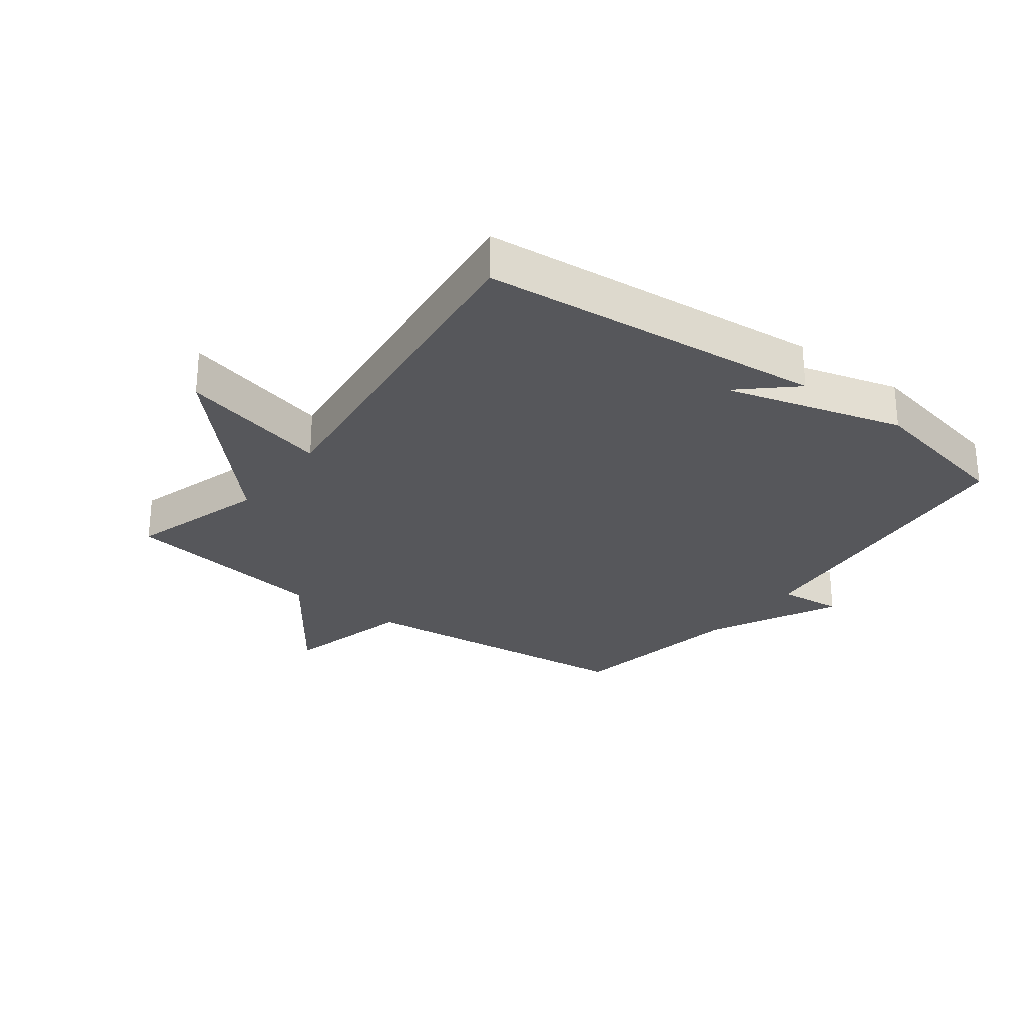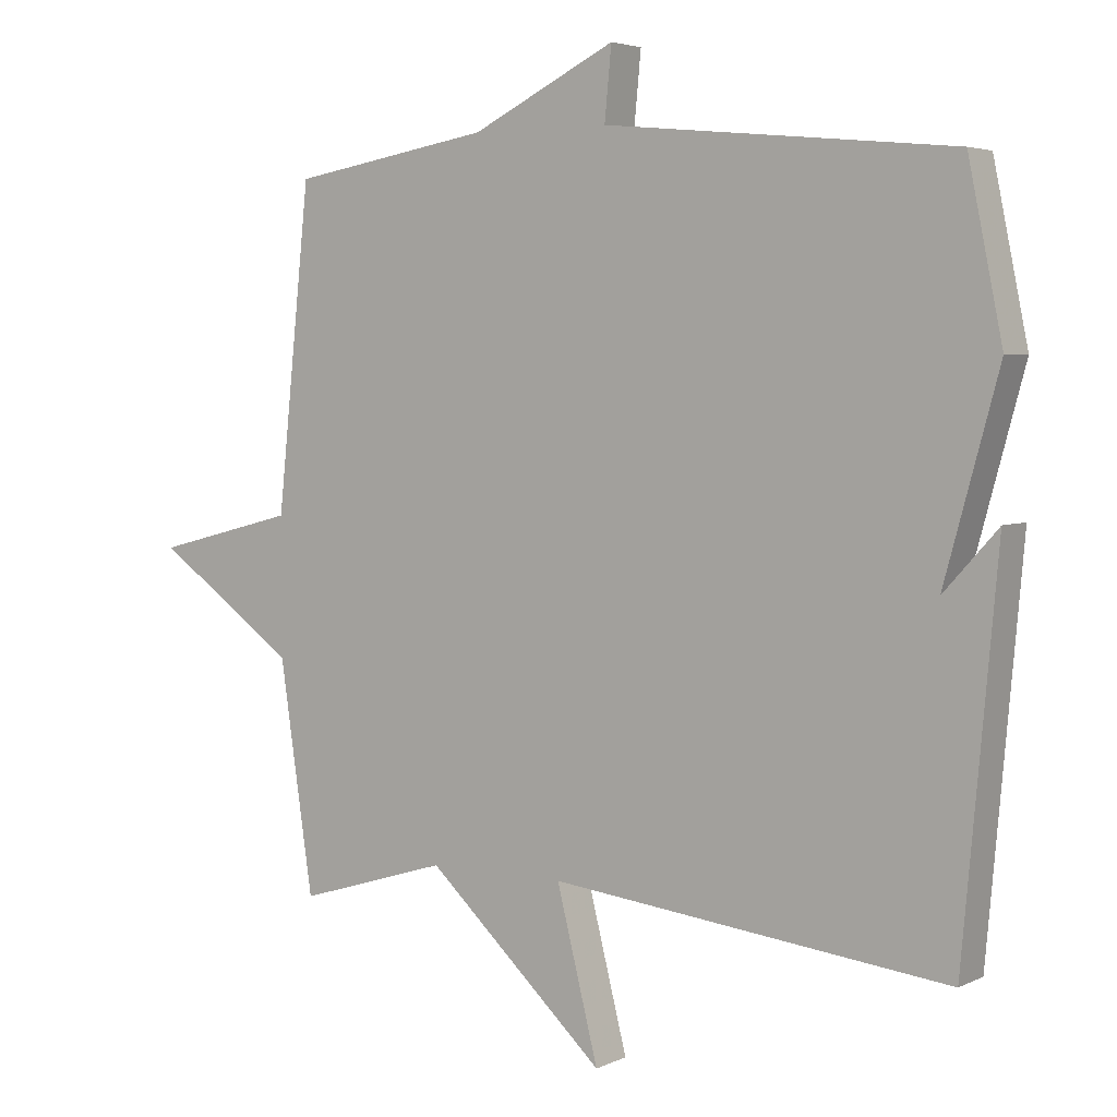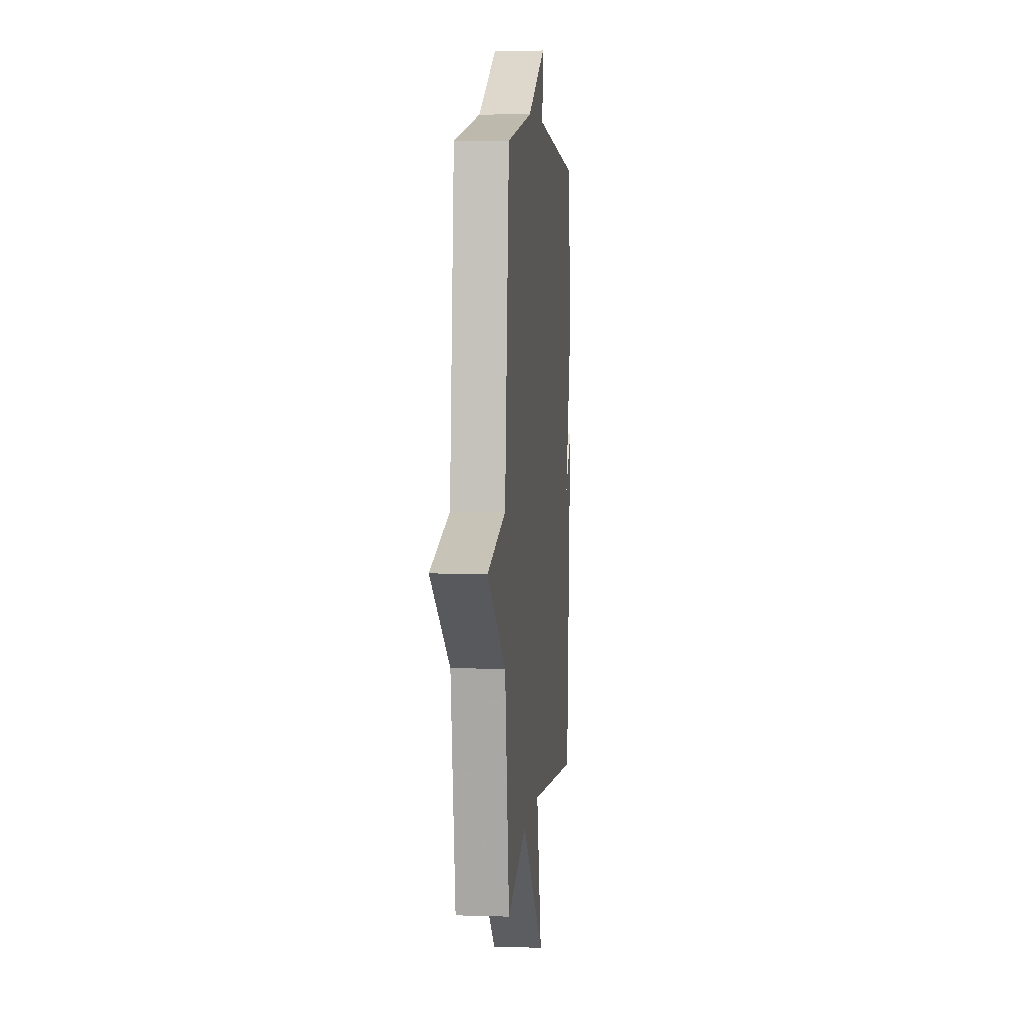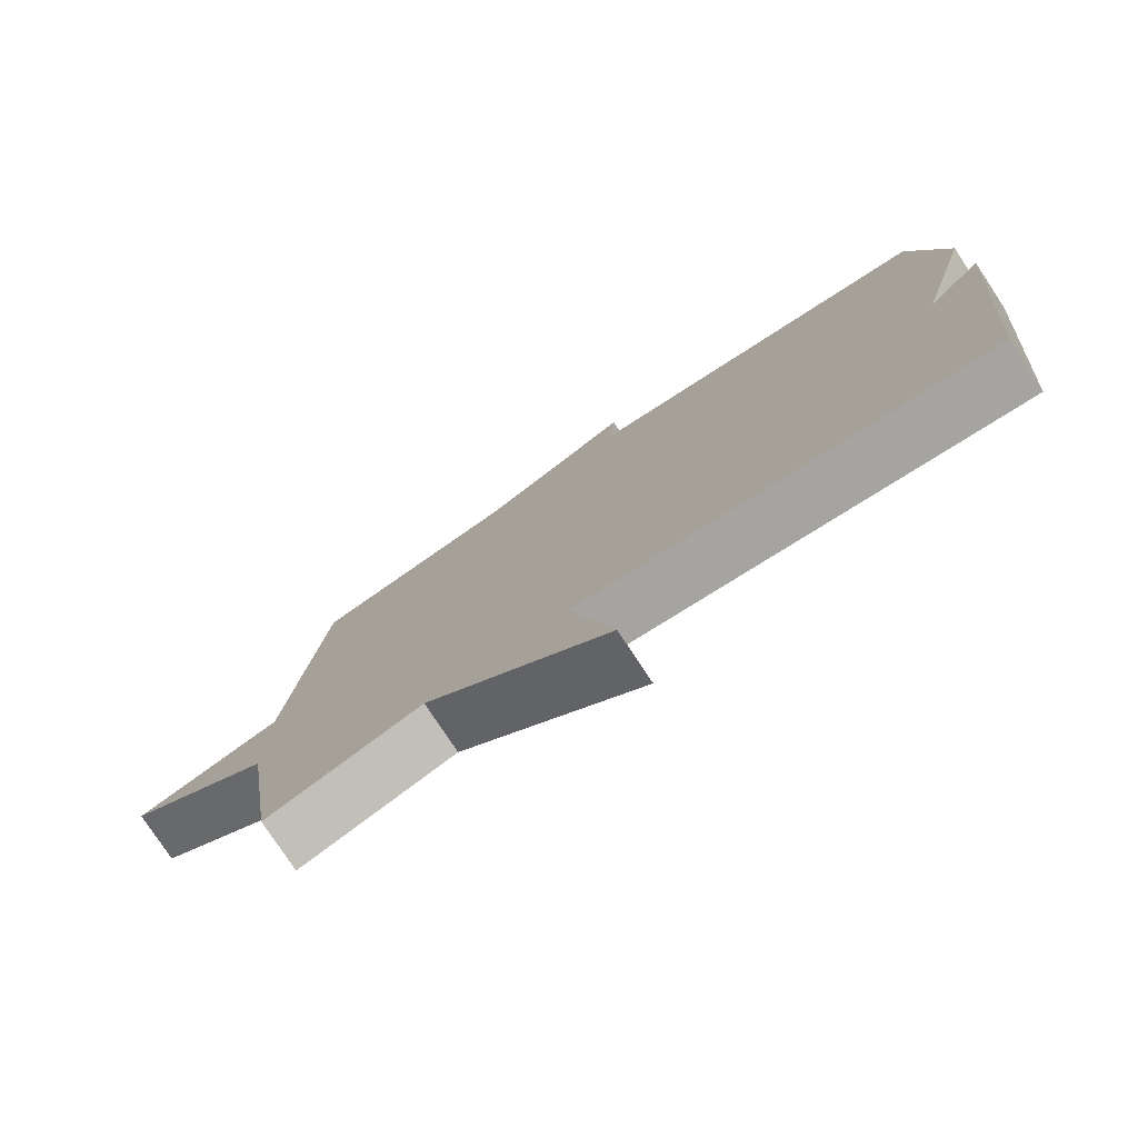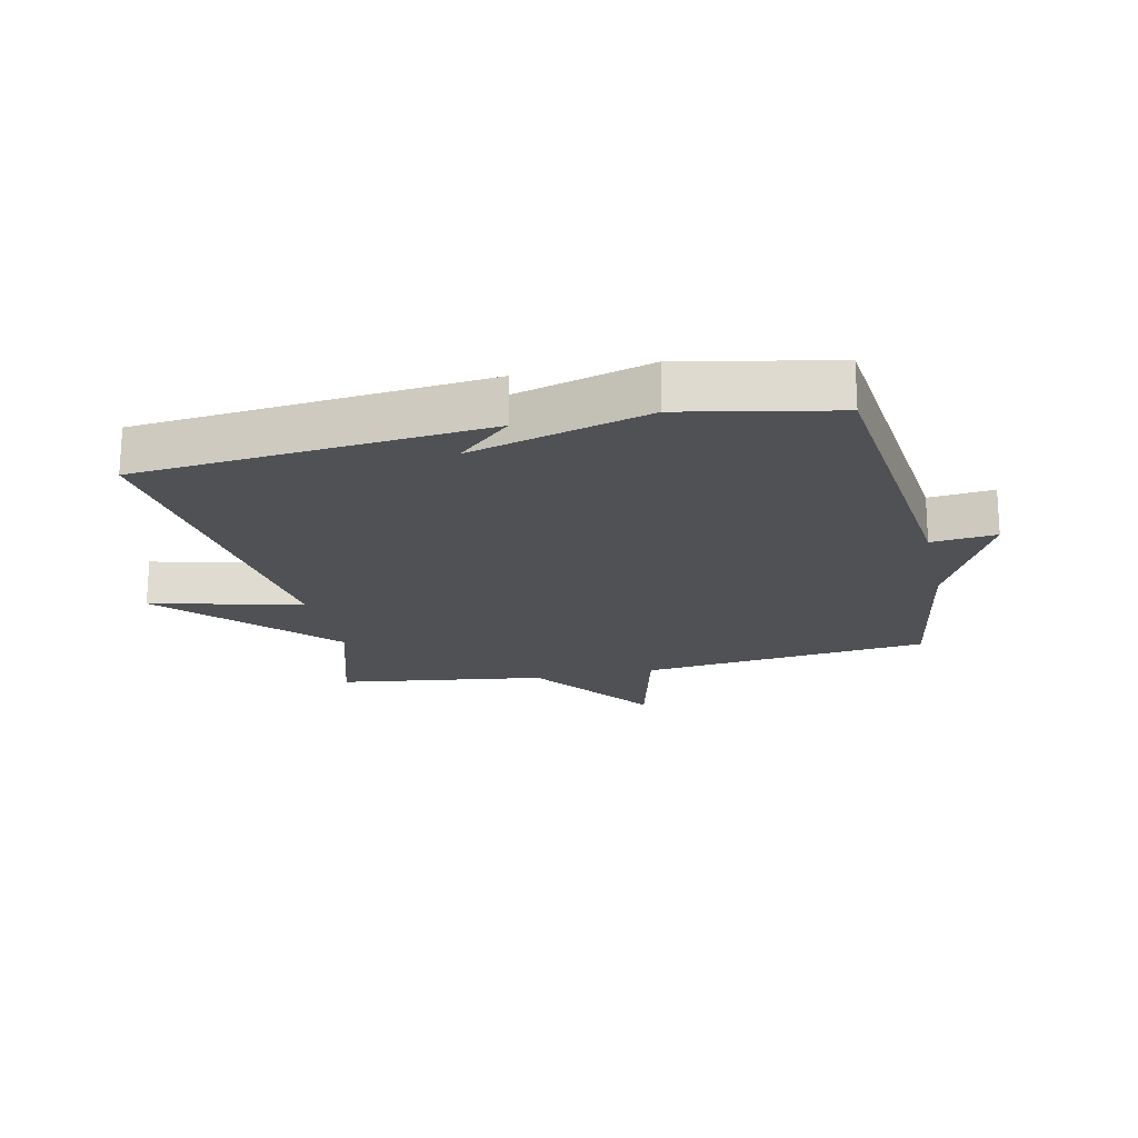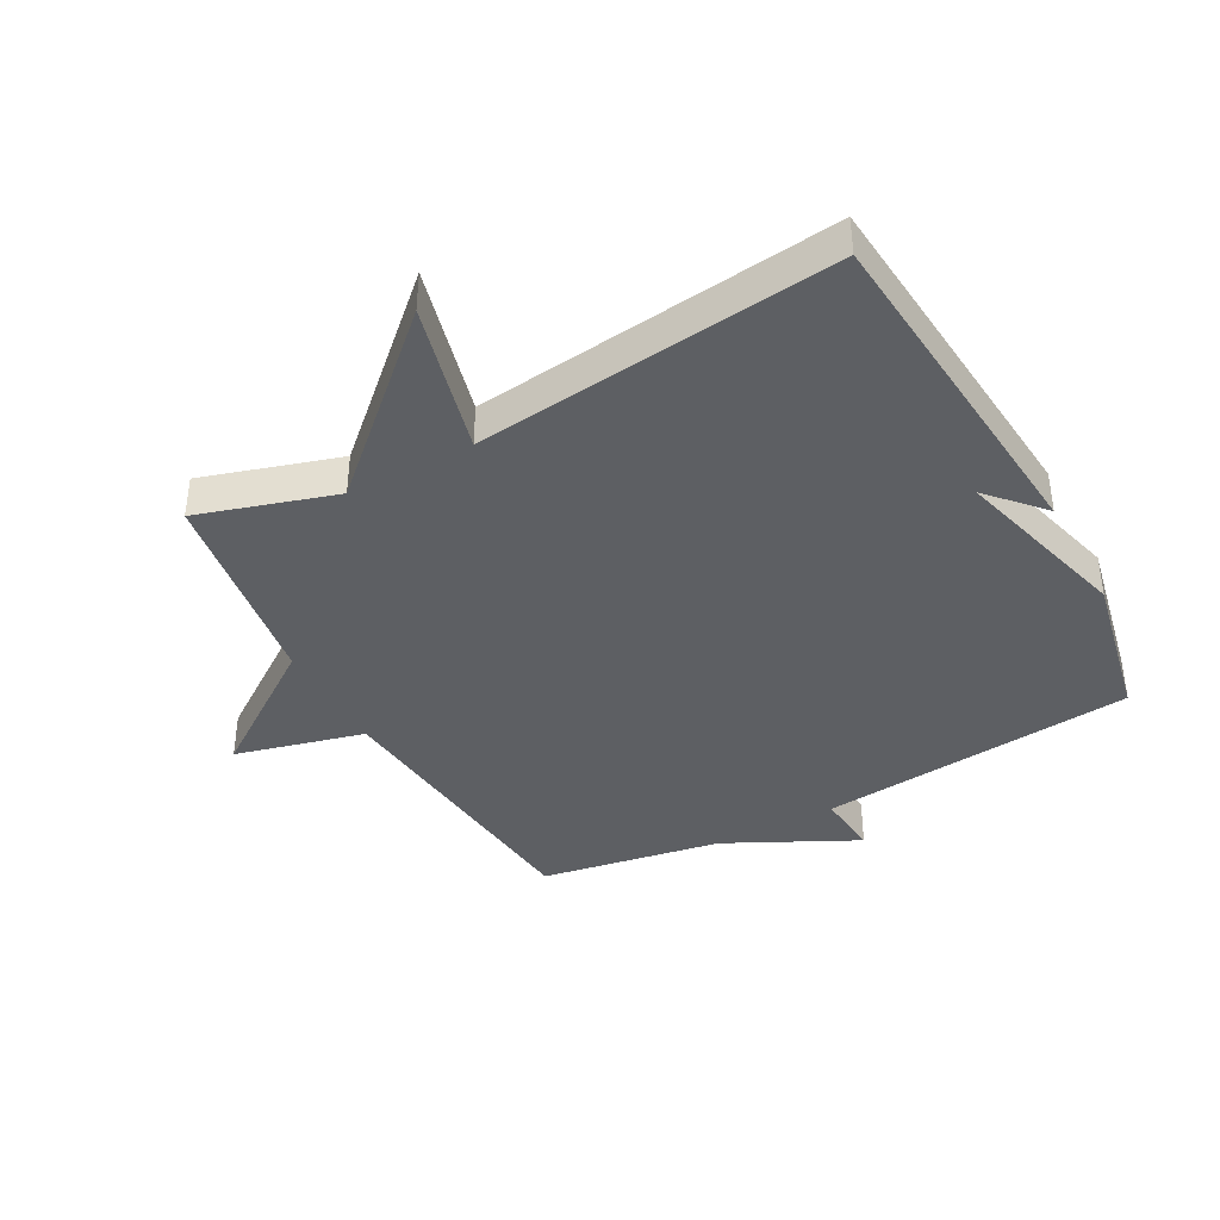
<metadata>
{"format":"obj","ext":"obj","renderer":"f3d","projection":"perspective","resolution":1024,"background":"white","views":[{"elev":-27.4,"azim":-126.8,"up":"+Y"},{"elev":4.1,"azim":-145.8,"up":"+Z"},{"elev":5.7,"azim":95.6,"up":"+Z"},{"elev":-78.0,"azim":-146.5,"up":"+Z"},{"elev":-19.5,"azim":-77.3,"up":"+Y"},{"elev":-40.0,"azim":-151.6,"up":"+Y"}]}
</metadata>
<code>
v -0.5 0.07 -0.5
v -0.55 0.07 0.057
v -0.471 0.07 -0.03
v -0.55 0.07 0.257
v -0.5 0.07 0.5
v 0.008 0.07 0.55
v -0.002 0.07 0.654
v 0.208 0.07 0.55
v 0.5 0.07 0.5
v 0.549 0.07 0.034
v 0.756 0.07 -0.019
v 0.549 0.07 -0.166
v 0.5 0.07 -0.5
v 0.28 0.07 -0.433
v 0.019 0.07 -0.675
v 0.08 0.07 -0.433
v -0.5 0 -0.5
v -0.55 0 0.057
v -0.471 0 -0.03
v -0.55 0 0.257
v -0.5 0 0.5
v 0.008 0 0.55
v -0.002 0 0.654
v 0.208 0 0.55
v 0.5 0 0.5
v 0.549 0 0.034
v 0.756 0 -0.019
v 0.549 0 -0.166
v 0.5 0 -0.5
v 0.28 0 -0.433
v 0.019 0 -0.675
v 0.08 0 -0.433
f 14 15 16
f 12 13 14
f 12 14 16
f 12 16 1
f 11 12 1
f 10 11 1
f 8 9 10 1
f 6 7 8
f 5 6 8
f 4 5 8
f 3 4 8
f 1 2 3
f 1 3 8
f 32 31 30
f 30 29 28
f 32 30 28
f 17 32 28
f 17 28 27
f 17 27 26
f 17 26 25 24
f 24 23 22
f 24 22 21
f 24 21 20
f 24 20 19
f 19 18 17
f 24 19 17
f 1 17 18 2
f 2 18 19 3
f 3 19 20 4
f 4 20 21 5
f 5 21 22 6
f 6 22 23 7
f 7 23 24 8
f 8 24 25 9
f 9 25 26 10
f 10 26 27 11
f 11 27 28 12
f 12 28 29 13
f 13 29 30 14
f 14 30 31 15
f 15 31 32 16
f 16 32 17 1

</code>
